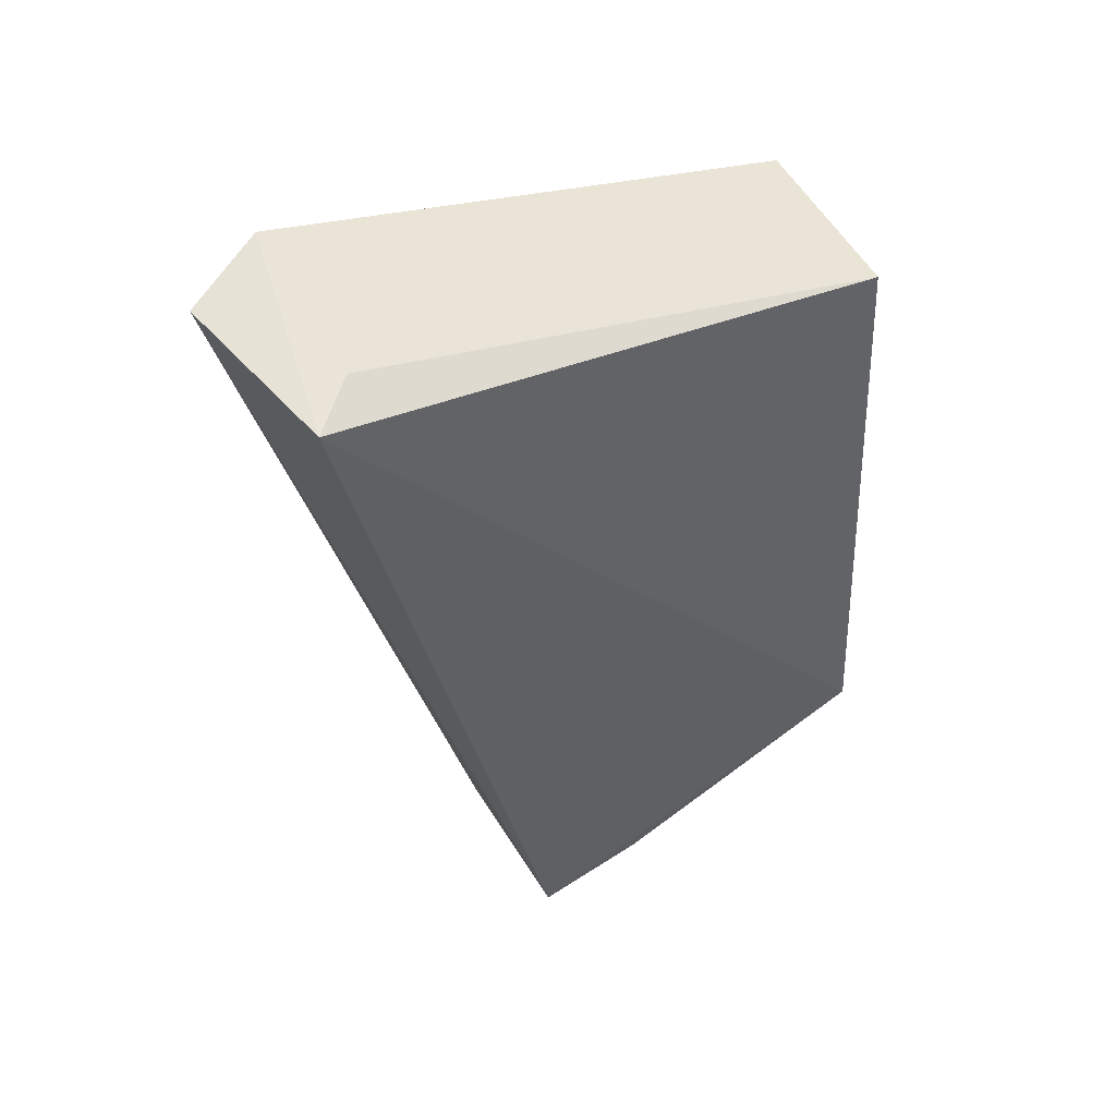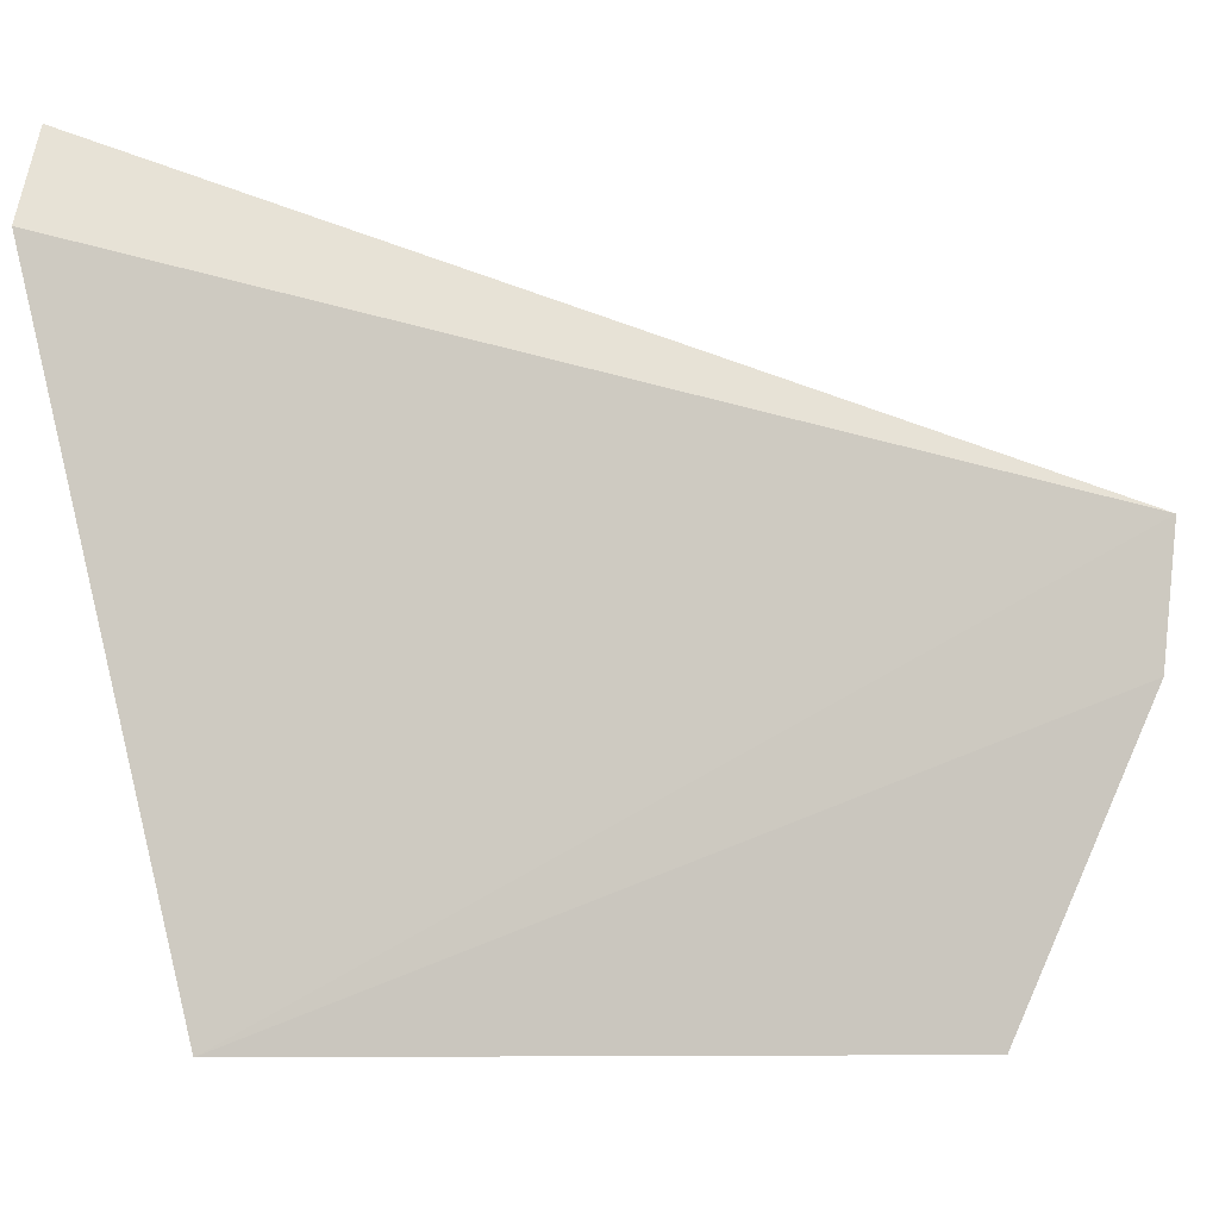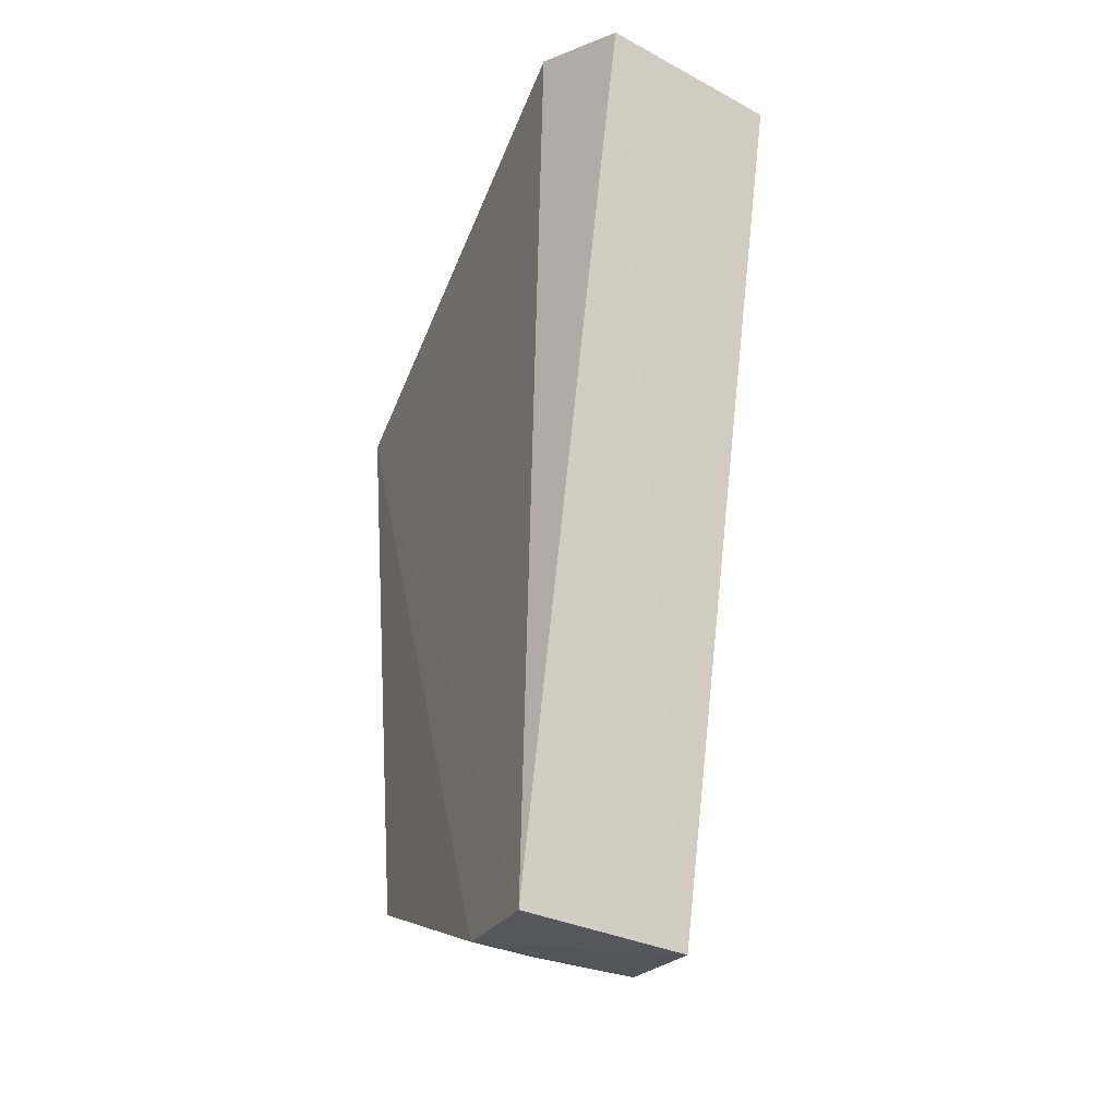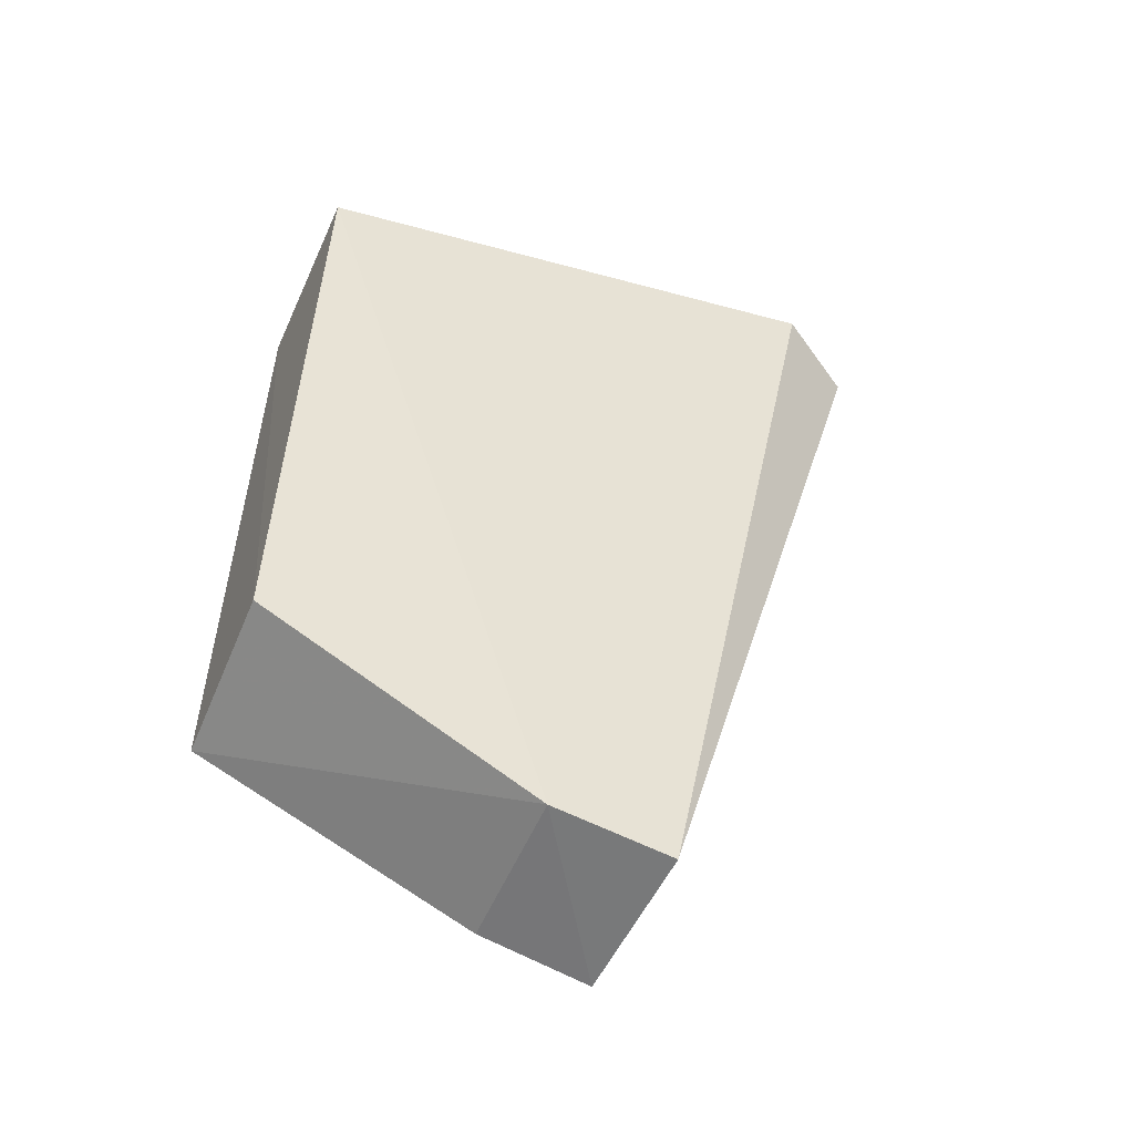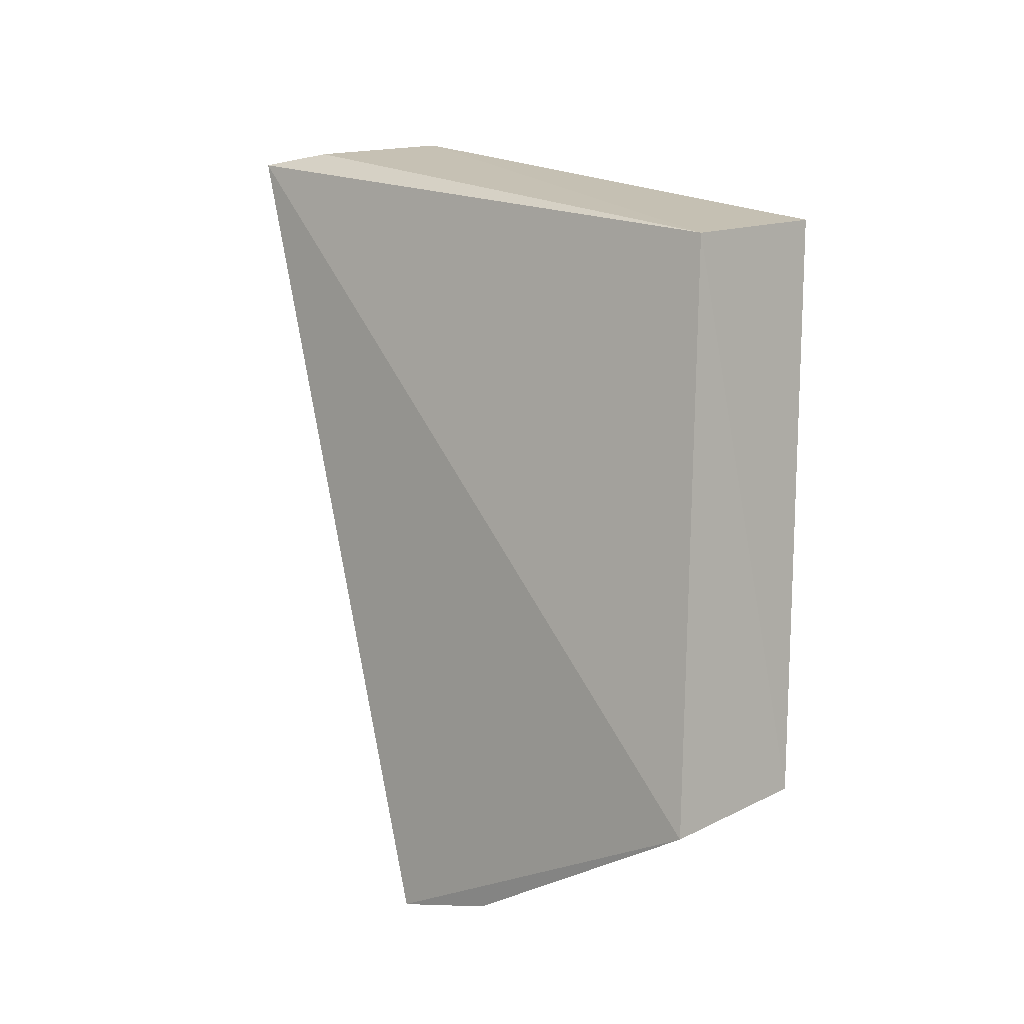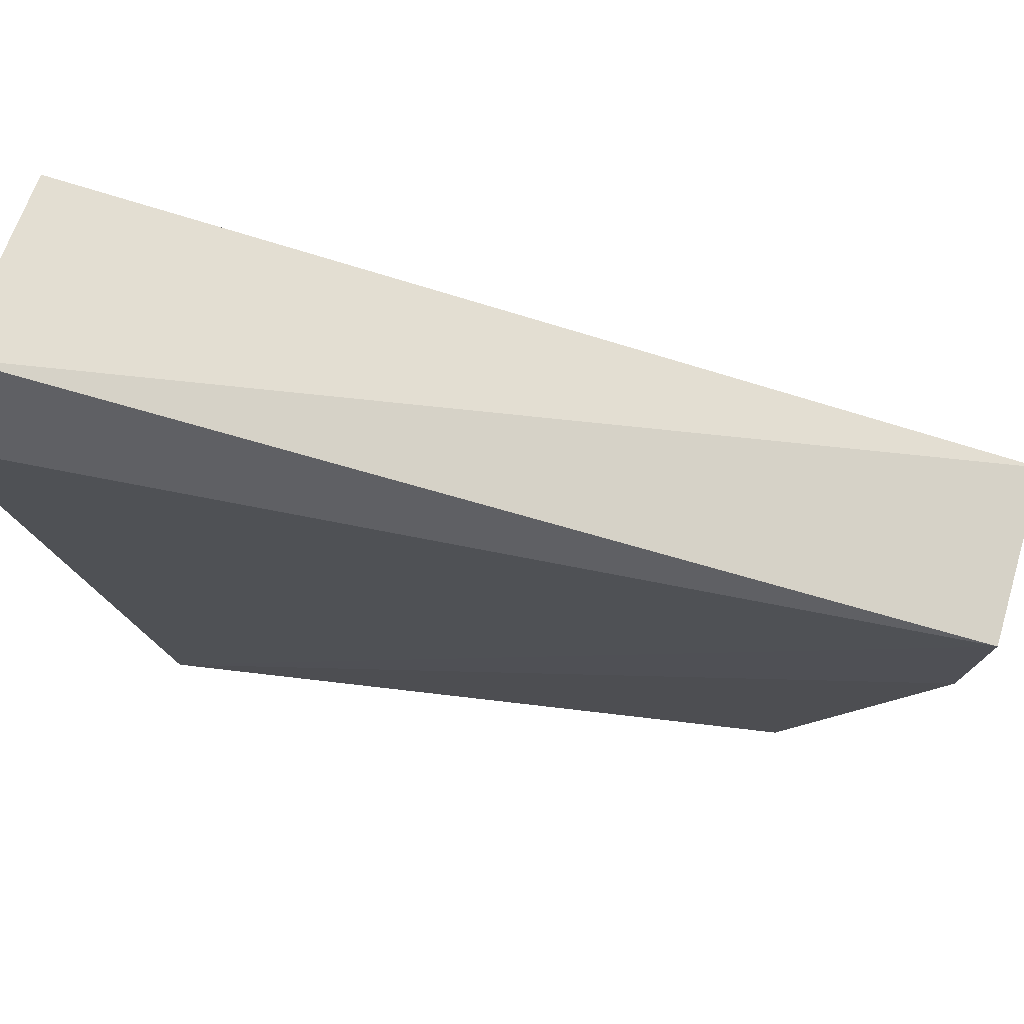
<metadata>
{"format":"obj","ext":"obj","renderer":"f3d","projection":"perspective","resolution":1024,"background":"white","views":[{"elev":46.9,"azim":-118.6,"up":"+Z"},{"elev":-4.8,"azim":76.3,"up":"+Y"},{"elev":-31.5,"azim":159.8,"up":"+Z"},{"elev":-49.8,"azim":66.7,"up":"+Z"},{"elev":3.3,"azim":-45.2,"up":"+Z"},{"elev":72.4,"azim":100.5,"up":"+Y"}]}
</metadata>
<code>
v -0.08552 -0.0007598 0.01915
v -0.08527 -0.01191 0.0166
v -0.08633 -0.004101 0.001851
v -0.08964 -0.004259 0.001499
v -0.09 0.0001145 0.01835
v -0.08611 -0.01212 0.004741
v -0.08882 -0.01201 0.01611
v -0.08646 0.0009031 0.01872
v -0.08624 -0.006572 0.002135
v -0.08908 -0.0008279 0.01861
v -0.08952 -0.01213 0.004224
v -0.08951 -0.006563 0.001851
f 1 2 3
f 7 2 1
f 7 6 2
f 8 5 1
f 8 1 3
f 8 3 4
f 8 4 5
f 9 3 2
f 9 2 6
f 9 4 3
f 10 7 1
f 10 1 5
f 10 5 7
f 11 7 5
f 11 5 4
f 11 6 7
f 11 9 6
f 12 11 4
f 12 4 9
f 12 9 11

</code>
